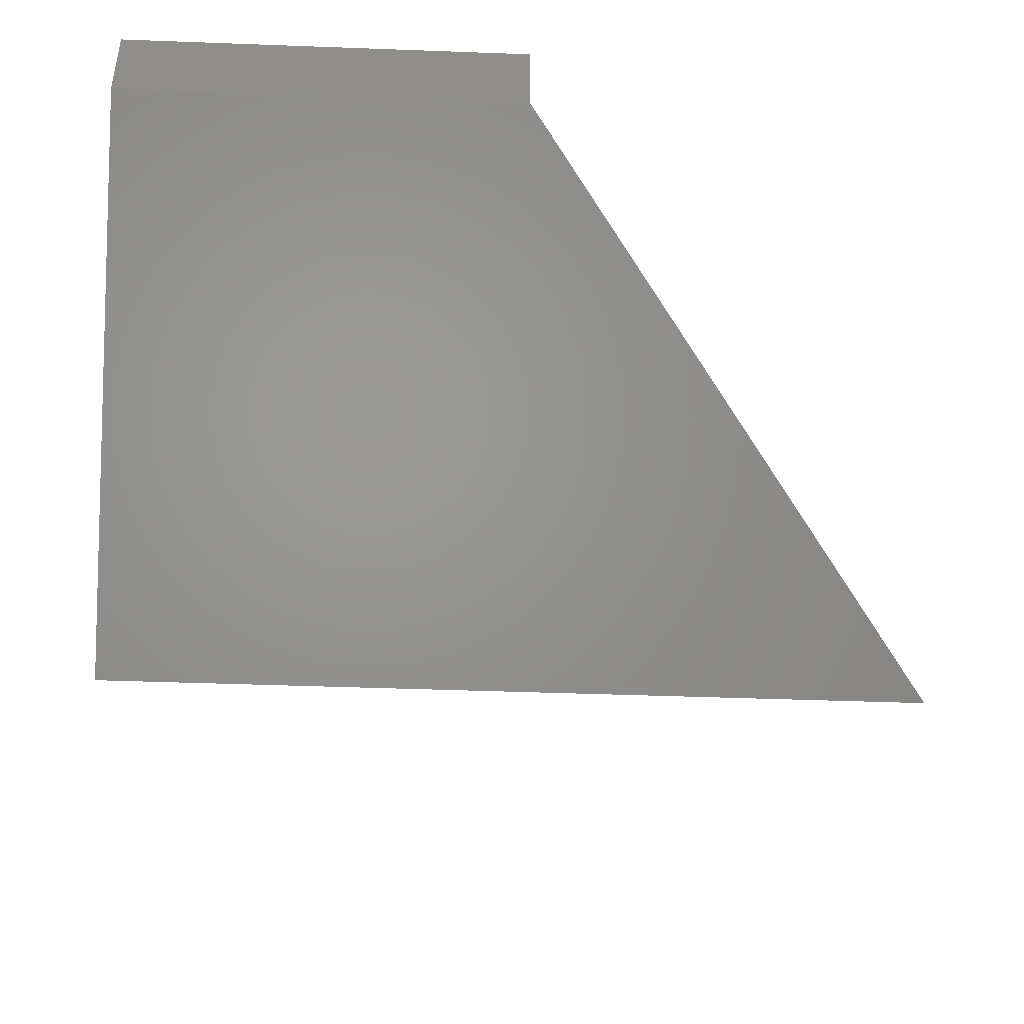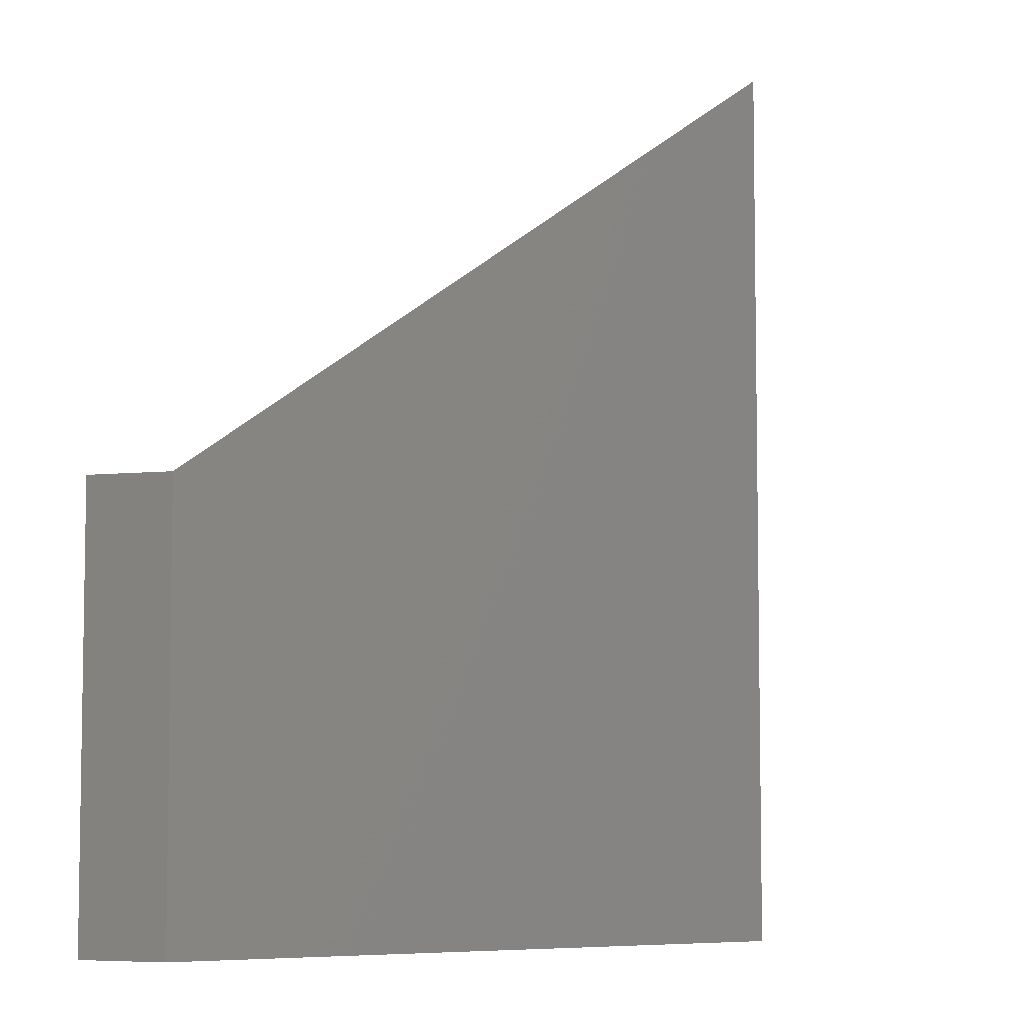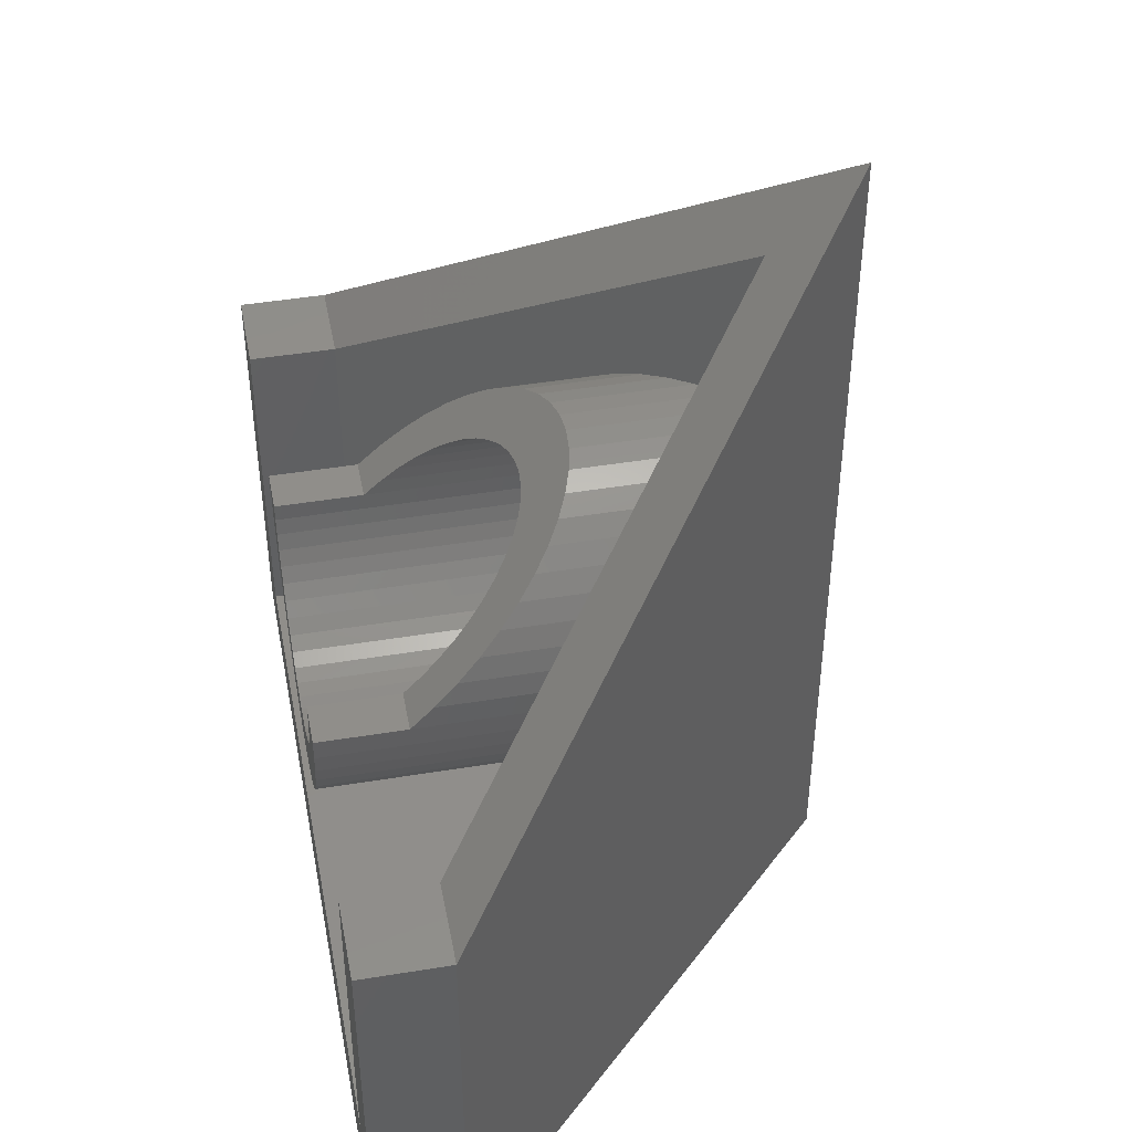
<metadata>
{"format":"stl","ext":"stl","renderer":"f3d","projection":"perspective","resolution":1024,"background":"white","views":[{"elev":-43.8,"azim":-92.5,"up":"+Y"},{"elev":-5.9,"azim":-71.3,"up":"+Z"},{"elev":45.6,"azim":-100.7,"up":"+Z"}]}
</metadata>
<code>
# stl→obj: 354 verts, 604 faces
v 3.2 4.8 4
v 3.172 4.8 4.418
v 3.172 4.772 4.418
v 3.091 4.8 4.828
v 3.091 4.691 4.828
v 2.957 4.8 5.225
v 2.957 4.556 5.225
v 2.771 4.8 5.6
v 2.771 4.371 5.6
v 2.539 4.8 5.948
v 2.539 4.139 5.948
v 2.263 4.8 6.263
v 2.263 3.863 6.263
v 1.948 4.8 6.539
v 1.948 3.548 6.539
v 1.6 4.8 6.771
v 1.6 3.2 6.771
v 1.225 4.8 6.957
v 1.225 2.825 6.957
v 0.8282 4.8 7.091
v 0.8282 2.428 7.091
v 0.4176 4.8 7.173
v 0.4176 2.018 7.173
v 0 4.8 7.2
v 0 1.6 7.2
v -3.2 4.8 4
v -3.172 4.772 4.418
v -3.172 4.8 4.418
v -3.091 4.691 4.828
v -3.091 4.8 4.828
v -2.957 4.556 5.225
v -2.957 4.8 5.225
v -2.771 4.371 5.6
v -2.771 4.8 5.6
v -2.539 4.139 5.948
v -2.539 4.8 5.948
v -2.263 3.863 6.263
v -2.263 4.8 6.263
v -1.948 3.548 6.539
v -1.948 4.8 6.539
v -1.6 3.2 6.771
v -1.6 4.8 6.771
v -1.225 2.825 6.957
v -1.225 4.8 6.957
v -0.8282 2.428 7.091
v -0.8282 4.8 7.091
v -0.4176 2.018 7.173
v -0.4176 4.8 7.173
v 3.172 4.772 3.582
v 3.172 4.8 3.582
v 3.091 4.691 3.172
v 3.091 4.8 3.172
v 2.957 4.556 2.775
v 2.957 4.8 2.775
v 2.771 4.371 2.4
v 2.771 4.8 2.4
v 2.539 4.139 2.052
v 2.539 4.8 2.052
v 2.263 3.863 1.737
v 2.263 4.8 1.737
v 1.948 3.548 1.461
v 1.948 4.8 1.461
v 1.6 3.2 1.229
v 1.6 4.8 1.229
v 1.225 2.825 1.044
v 1.225 4.8 1.044
v 0.8282 2.428 0.9091
v 0.8282 4.8 0.9091
v 0.4176 2.018 0.8275
v 0.4176 4.8 0.8275
v 0 1.6 0.8
v 0 4.8 0.8
v -3.172 4.8 3.582
v -3.172 4.772 3.582
v -3.091 4.8 3.172
v -3.091 4.691 3.172
v -2.957 4.8 2.775
v -2.957 4.556 2.775
v -2.771 4.8 2.4
v -2.771 4.371 2.4
v -2.539 4.8 2.052
v -2.539 4.139 2.052
v -2.263 4.8 1.737
v -2.263 3.863 1.737
v -1.948 4.8 1.461
v -1.948 3.548 1.461
v -1.6 4.8 1.229
v -1.6 3.2 1.229
v -1.225 4.8 1.044
v -1.225 2.825 1.044
v -0.8282 4.8 0.9091
v -0.8282 2.428 0.9091
v -0.4176 4.8 0.8275
v -0.4176 2.018 0.8275
v 0.4176 4.827 7.173
v 0.8282 4.909 7.091
v 1.225 5.043 6.957
v 1.6 5.229 6.771
v 1.948 5.461 6.539
v 2.263 5.737 6.263
v 2.539 6.052 5.948
v 2.771 6.4 5.6
v 2.957 6.775 5.225
v 3.091 7.172 4.828
v 3.172 7.582 4.418
v 3.2 8 4
v -0.4176 4.827 7.173
v -0.8282 4.909 7.091
v -1.225 5.043 6.957
v -1.6 5.229 6.771
v -1.948 5.461 6.539
v -2.263 5.737 6.263
v -2.539 6.052 5.948
v -2.771 6.4 5.6
v -2.957 6.775 5.225
v -3.091 7.172 4.828
v -3.172 7.582 4.418
v -3.2 8 4
v 3.2 9.6 4
v 3.172 9.6 3.582
v 3.091 9.6 3.172
v 2.957 9.6 2.775
v 2.771 9.6 2.4
v 2.539 9.6 2.052
v 2.263 9.6 1.737
v 1.948 9.6 1.461
v 1.6 9.6 1.229
v 1.225 9.6 1.044
v 0.8282 9.6 0.9091
v 0.4176 9.6 0.8275
v 0 9.6 0.8
v -0.4176 9.6 0.8275
v -0.8282 9.6 0.9091
v -1.225 9.6 1.044
v -1.6 9.6 1.229
v -1.948 9.6 1.461
v -2.263 9.6 1.737
v -2.539 9.6 2.052
v -2.771 9.6 2.4
v -2.957 9.6 2.775
v -3.091 9.6 3.172
v -3.172 9.6 3.582
v -3.2 9.6 4
v 2.4 4 4
v 2.379 3.979 4.313
v 2.379 4 4.313
v 2.318 3.918 4.621
v 2.318 4 4.621
v 2.217 3.817 4.918
v 2.217 4 4.918
v 2.078 3.678 5.2
v 2.078 4 5.2
v 1.904 3.504 5.461
v 1.904 4 5.461
v 1.697 3.297 5.697
v 1.697 4 5.697
v 1.461 3.061 5.904
v 1.461 4 5.904
v 1.2 2.8 6.078
v 1.2 4 6.078
v 0.9185 2.518 6.217
v 0.9185 4 6.217
v 0.6211 2.221 6.318
v 0.6211 4 6.318
v 0.3132 1.913 6.379
v 0.3132 4 6.379
v 0 1.6 6.4
v 0 4 6.4
v -2.4 4 4
v -2.379 4 4.313
v -2.379 3.979 4.313
v -2.318 4 4.621
v -2.318 3.918 4.621
v -2.217 4 4.918
v -2.217 3.817 4.918
v -2.078 4 5.2
v -2.078 3.678 5.2
v -1.904 4 5.461
v -1.904 3.504 5.461
v -1.697 4 5.697
v -1.697 3.297 5.697
v -1.461 4 5.904
v -1.461 3.061 5.904
v -1.2 4 6.078
v -1.2 2.8 6.078
v -0.9185 4 6.217
v -0.9185 2.518 6.217
v -0.6211 4 6.318
v -0.6211 2.221 6.318
v -0.3132 4 6.379
v -0.3132 1.913 6.379
v 2.4 5.6 4
v 2.379 5.6 4.313
v 2.318 5.6 4.621
v 2.217 5.6 4.918
v 2.078 5.6 5.2
v 1.904 5.6 5.461
v 1.697 5.6 5.697
v 1.461 5.6 5.904
v 1.2 5.6 6.078
v 0.9185 5.6 6.217
v 0.6211 5.6 6.318
v 0.3132 5.6 6.379
v 0 5.6 6.4
v -0.3132 5.6 6.379
v -0.6211 5.6 6.318
v -0.9185 5.6 6.217
v -1.2 5.6 6.078
v -1.461 5.6 5.904
v -1.697 5.6 5.697
v -1.904 5.6 5.461
v -2.078 5.6 5.2
v -2.217 5.6 4.918
v -2.318 5.6 4.621
v -2.379 5.6 4.313
v -2.4 5.6 4
v -2.379 4 3.687
v -2.379 5.6 3.687
v -2.318 4 3.379
v -2.318 5.6 3.379
v -2.217 4 3.082
v -2.217 5.6 3.082
v -2.078 4 2.8
v -2.078 5.6 2.8
v -1.904 4 2.539
v -1.904 5.6 2.539
v -1.697 4 2.303
v -1.697 5.6 2.303
v -1.461 4 2.096
v -1.461 5.6 2.096
v -1.2 4 1.922
v -1.2 5.6 1.922
v -0.9185 4 1.783
v -0.9185 5.6 1.783
v -0.6211 4 1.682
v -0.6211 5.6 1.682
v -0.3132 4 1.621
v -0.3132 5.6 1.621
v 0 4 1.6
v 0 5.6 1.6
v 0.3132 4 1.621
v 0.3132 5.6 1.621
v 0.6211 4 1.682
v 0.6211 5.6 1.682
v 0.9185 4 1.783
v 0.9185 5.6 1.783
v 1.2 4 1.922
v 1.2 5.6 1.922
v 1.461 4 2.096
v 1.461 5.6 2.096
v 1.697 4 2.303
v 1.697 5.6 2.303
v 1.904 4 2.539
v 1.904 5.6 2.539
v 2.078 4 2.8
v 2.078 5.6 2.8
v 2.217 4 3.082
v 2.217 5.6 3.082
v 2.318 4 3.379
v 2.318 5.6 3.379
v 2.379 4 3.687
v 2.379 5.6 3.687
v 2.379 3.979 3.687
v 2.318 3.918 3.379
v 2.217 3.817 3.082
v 2.078 3.678 2.8
v 1.904 3.504 2.539
v 1.697 3.297 2.303
v 1.461 3.061 2.096
v 1.2 2.8 1.922
v 0.9185 2.518 1.783
v 0.6211 2.221 1.682
v 0.3132 1.913 1.621
v 0 1.6 1.6
v -2.379 3.979 3.687
v -2.318 3.918 3.379
v -2.217 3.817 3.082
v -2.078 3.678 2.8
v -1.904 3.504 2.539
v -1.697 3.297 2.303
v -1.461 3.061 2.096
v -1.2 2.8 1.922
v -0.9185 2.518 1.783
v -0.6211 2.221 1.682
v -0.3132 1.913 1.621
v 0.3132 5.621 6.379
v 0.6211 5.682 6.318
v 0.9185 5.783 6.217
v 1.2 5.922 6.078
v 1.461 6.096 5.904
v 1.697 6.303 5.697
v 1.904 6.539 5.461
v 2.078 6.8 5.2
v 2.217 7.082 4.918
v 2.318 7.379 4.621
v 2.379 7.687 4.313
v 2.4 8 4
v -0.3132 5.621 6.379
v -0.6211 5.682 6.318
v -0.9185 5.783 6.217
v -1.2 5.922 6.078
v -1.461 6.096 5.904
v -1.697 6.303 5.697
v -1.904 6.539 5.461
v -2.078 6.8 5.2
v -2.217 7.082 4.918
v -2.318 7.379 4.621
v -2.379 7.687 4.313
v -2.4 8 4
v 2.4 9.6 4
v 2.379 9.6 3.687
v 2.318 9.6 3.379
v 2.217 9.6 3.082
v 2.078 9.6 2.8
v 1.904 9.6 2.539
v 1.697 9.6 2.303
v 1.461 9.6 2.096
v 1.2 9.6 1.922
v 0.9185 9.6 1.783
v 0.6211 9.6 1.682
v 0.3132 9.6 1.621
v 0 9.6 1.6
v -0.3132 9.6 1.621
v -0.6211 9.6 1.682
v -0.9185 9.6 1.783
v -1.2 9.6 1.922
v -1.461 9.6 2.096
v -1.697 9.6 2.303
v -1.904 9.6 2.539
v -2.078 9.6 2.8
v -2.217 9.6 3.082
v -2.318 9.6 3.379
v -2.379 9.6 3.687
v -2.4 9.6 4
v -8 9.6 -4
v -6.4 9.6 -2.4
v -6.4 9.6 4
v -8 9.6 4
v 8 9.6 -4
v 6.4 9.6 -2.4
v 8 9.6 4
v 6.4 9.6 4
v 8 8 -4
v 8 8 4
v 6.4 8 4
v 6.4 8 -2.4
v -6.4 8 -2.4
v -6.4 8 4
v -8 8 4
v -8 8 -4
v 0 1.6 -2.4
v 0 0 -4
v 0 0 12
v 0 1.6 10.4
f 1 2 3
f 3 4 5
f 4 3 2
f 5 6 7
f 6 5 4
f 7 8 9
f 8 7 6
f 9 10 11
f 10 9 8
f 11 12 13
f 12 11 10
f 13 14 15
f 14 13 12
f 15 16 17
f 16 15 14
f 17 18 19
f 18 17 16
f 19 20 21
f 20 19 18
f 21 22 23
f 22 21 20
f 23 24 25
f 24 23 22
f 26 27 28
f 27 29 30
f 30 28 27
f 29 31 32
f 32 30 29
f 31 33 34
f 34 32 31
f 33 35 36
f 36 34 33
f 35 37 38
f 38 36 35
f 37 39 40
f 40 38 37
f 39 41 42
f 42 40 39
f 41 43 44
f 44 42 41
f 43 45 46
f 46 44 43
f 45 47 48
f 48 46 45
f 47 25 24
f 24 48 47
f 1 49 50
f 49 51 52
f 52 50 49
f 51 53 54
f 54 52 51
f 53 55 56
f 56 54 53
f 55 57 58
f 58 56 55
f 57 59 60
f 60 58 57
f 59 61 62
f 62 60 59
f 61 63 64
f 64 62 61
f 63 65 66
f 66 64 63
f 65 67 68
f 68 66 65
f 67 69 70
f 70 68 67
f 69 71 72
f 72 70 69
f 26 73 74
f 74 75 76
f 75 74 73
f 76 77 78
f 77 76 75
f 78 79 80
f 79 78 77
f 80 81 82
f 81 80 79
f 82 83 84
f 83 82 81
f 84 85 86
f 85 84 83
f 86 87 88
f 87 86 85
f 88 89 90
f 89 88 87
f 90 91 92
f 91 90 89
f 92 93 94
f 93 92 91
f 94 72 71
f 72 94 93
f 24 22 95
f 95 20 96
f 20 95 22
f 96 18 97
f 18 96 20
f 97 16 98
f 16 97 18
f 98 14 99
f 14 98 16
f 99 12 100
f 12 99 14
f 100 10 101
f 10 100 12
f 101 8 102
f 8 101 10
f 102 6 103
f 6 102 8
f 103 4 104
f 4 103 6
f 104 2 105
f 2 104 4
f 105 1 106
f 1 105 2
f 24 107 48
f 107 108 46
f 46 48 107
f 108 109 44
f 44 46 108
f 109 110 42
f 42 44 109
f 110 111 40
f 40 42 110
f 111 112 38
f 38 40 111
f 112 113 36
f 36 38 112
f 113 114 34
f 34 36 113
f 114 115 32
f 32 34 114
f 115 116 30
f 30 32 115
f 116 117 28
f 28 30 116
f 117 118 26
f 26 28 117
f 50 119 1
f 119 50 120
f 52 120 50
f 120 52 121
f 54 121 52
f 121 54 122
f 56 122 54
f 122 56 123
f 58 123 56
f 123 58 124
f 60 124 58
f 124 60 125
f 62 125 60
f 125 62 126
f 64 126 62
f 126 64 127
f 66 127 64
f 127 66 128
f 68 128 66
f 128 68 129
f 70 129 68
f 129 70 130
f 72 130 70
f 130 72 131
f 93 131 72
f 131 93 132
f 91 132 93
f 132 91 133
f 89 133 91
f 133 89 134
f 87 134 89
f 134 87 135
f 85 135 87
f 135 85 136
f 83 136 85
f 136 83 137
f 81 137 83
f 137 81 138
f 79 138 81
f 138 79 139
f 77 139 79
f 139 77 140
f 75 140 77
f 140 75 141
f 73 141 75
f 141 73 142
f 26 142 73
f 142 26 143
f 144 145 146
f 145 147 148
f 148 146 145
f 147 149 150
f 150 148 147
f 149 151 152
f 152 150 149
f 151 153 154
f 154 152 151
f 153 155 156
f 156 154 153
f 155 157 158
f 158 156 155
f 157 159 160
f 160 158 157
f 159 161 162
f 162 160 159
f 161 163 164
f 164 162 161
f 163 165 166
f 166 164 163
f 165 167 168
f 168 166 165
f 169 170 171
f 171 172 173
f 172 171 170
f 173 174 175
f 174 173 172
f 175 176 177
f 176 175 174
f 177 178 179
f 178 177 176
f 179 180 181
f 180 179 178
f 181 182 183
f 182 181 180
f 183 184 185
f 184 183 182
f 185 186 187
f 186 185 184
f 187 188 189
f 188 187 186
f 189 190 191
f 190 189 188
f 191 168 167
f 168 191 190
f 146 192 144
f 192 146 193
f 148 193 146
f 193 148 194
f 150 194 148
f 194 150 195
f 152 195 150
f 195 152 196
f 154 196 152
f 196 154 197
f 156 197 154
f 197 156 198
f 158 198 156
f 198 158 199
f 160 199 158
f 199 160 200
f 162 200 160
f 200 162 201
f 164 201 162
f 201 164 202
f 166 202 164
f 202 166 203
f 168 203 166
f 203 168 204
f 190 204 168
f 204 190 205
f 188 205 190
f 205 188 206
f 186 206 188
f 206 186 207
f 184 207 186
f 207 184 208
f 182 208 184
f 208 182 209
f 180 209 182
f 209 180 210
f 178 210 180
f 210 178 211
f 176 211 178
f 211 176 212
f 174 212 176
f 212 174 213
f 172 213 174
f 213 172 214
f 170 214 172
f 214 170 215
f 169 215 170
f 215 169 216
f 217 216 169
f 216 217 218
f 219 218 217
f 218 219 220
f 221 220 219
f 220 221 222
f 223 222 221
f 222 223 224
f 225 224 223
f 224 225 226
f 227 226 225
f 226 227 228
f 229 228 227
f 228 229 230
f 231 230 229
f 230 231 232
f 233 232 231
f 232 233 234
f 235 234 233
f 234 235 236
f 237 236 235
f 236 237 238
f 239 238 237
f 238 239 240
f 241 240 239
f 240 241 242
f 243 242 241
f 242 243 244
f 245 244 243
f 244 245 246
f 247 246 245
f 246 247 248
f 249 248 247
f 248 249 250
f 251 250 249
f 250 251 252
f 253 252 251
f 252 253 254
f 255 254 253
f 254 255 256
f 257 256 255
f 256 257 258
f 259 258 257
f 258 259 260
f 261 260 259
f 260 261 262
f 144 262 261
f 262 144 192
f 144 261 263
f 263 259 264
f 259 263 261
f 264 257 265
f 257 264 259
f 265 255 266
f 255 265 257
f 266 253 267
f 253 266 255
f 267 251 268
f 251 267 253
f 268 249 269
f 249 268 251
f 269 247 270
f 247 269 249
f 270 245 271
f 245 270 247
f 271 243 272
f 243 271 245
f 272 241 273
f 241 272 243
f 273 239 274
f 239 273 241
f 169 275 217
f 275 276 219
f 219 217 275
f 276 277 221
f 221 219 276
f 277 278 223
f 223 221 277
f 278 279 225
f 225 223 278
f 279 280 227
f 227 225 279
f 280 281 229
f 229 227 280
f 281 282 231
f 231 229 281
f 282 283 233
f 233 231 282
f 283 284 235
f 235 233 283
f 284 285 237
f 237 235 284
f 285 274 239
f 239 237 285
f 204 286 203
f 286 287 202
f 202 203 286
f 287 288 201
f 201 202 287
f 288 289 200
f 200 201 288
f 289 290 199
f 199 200 289
f 290 291 198
f 198 199 290
f 291 292 197
f 197 198 291
f 292 293 196
f 196 197 292
f 293 294 195
f 195 196 293
f 294 295 194
f 194 195 294
f 295 296 193
f 193 194 295
f 296 297 192
f 192 193 296
f 204 205 298
f 298 206 299
f 206 298 205
f 299 207 300
f 207 299 206
f 300 208 301
f 208 300 207
f 301 209 302
f 209 301 208
f 302 210 303
f 210 302 209
f 303 211 304
f 211 303 210
f 304 212 305
f 212 304 211
f 305 213 306
f 213 305 212
f 306 214 307
f 214 306 213
f 307 215 308
f 215 307 214
f 308 216 309
f 216 308 215
f 262 192 310
f 310 311 262
f 260 262 311
f 311 312 260
f 258 260 312
f 312 313 258
f 256 258 313
f 313 314 256
f 254 256 314
f 314 315 254
f 252 254 315
f 315 316 252
f 250 252 316
f 316 317 250
f 248 250 317
f 317 318 248
f 246 248 318
f 318 319 246
f 244 246 319
f 319 320 244
f 242 244 320
f 320 321 242
f 240 242 321
f 321 322 240
f 238 240 322
f 322 323 238
f 236 238 323
f 323 324 236
f 234 236 324
f 324 325 234
f 232 234 325
f 325 326 232
f 230 232 326
f 326 327 230
f 228 230 327
f 327 328 228
f 226 228 328
f 328 329 226
f 224 226 329
f 329 330 224
f 222 224 330
f 330 331 222
f 220 222 331
f 331 332 220
f 218 220 332
f 332 333 218
f 216 218 333
f 333 334 216
f 119 120 311
f 311 310 119
f 120 121 312
f 312 311 120
f 121 122 313
f 313 312 121
f 122 123 314
f 314 313 122
f 123 124 315
f 315 314 123
f 124 125 316
f 316 315 124
f 125 126 317
f 317 316 125
f 126 127 318
f 318 317 126
f 127 128 319
f 319 318 127
f 128 129 320
f 320 319 128
f 129 130 321
f 321 320 129
f 130 131 322
f 322 321 130
f 131 132 323
f 323 322 131
f 132 133 324
f 324 323 132
f 133 134 325
f 325 324 133
f 134 135 326
f 326 325 134
f 135 136 327
f 327 326 135
f 136 137 328
f 328 327 136
f 137 138 329
f 329 328 137
f 138 139 330
f 330 329 138
f 139 140 331
f 331 330 139
f 140 141 332
f 332 331 140
f 141 142 333
f 333 332 141
f 142 143 334
f 334 333 142
f 106 296 105
f 296 106 297
f 105 295 104
f 295 105 296
f 104 294 103
f 294 104 295
f 103 293 102
f 293 103 294
f 102 292 101
f 292 102 293
f 101 291 100
f 291 101 292
f 100 290 99
f 290 100 291
f 99 289 98
f 289 99 290
f 98 288 97
f 288 98 289
f 97 287 96
f 287 97 288
f 96 286 95
f 286 96 287
f 95 204 24
f 204 95 286
f 24 298 107
f 298 24 204
f 107 299 108
f 299 107 298
f 108 300 109
f 300 108 299
f 109 301 110
f 301 109 300
f 110 302 111
f 302 110 301
f 111 303 112
f 303 111 302
f 112 304 113
f 304 112 303
f 113 305 114
f 305 113 304
f 114 306 115
f 306 114 305
f 115 307 116
f 307 115 306
f 116 308 117
f 308 116 307
f 117 309 118
f 309 117 308
f 106 297 310
f 310 119 106
f 143 334 309
f 309 118 143
f 335 336 337
f 337 338 335
f 339 340 336
f 336 335 339
f 341 342 340
f 340 339 341
f 339 343 344
f 344 341 339
f 342 345 346
f 346 340 342
f 336 347 348
f 348 337 336
f 338 349 350
f 350 335 338
f 341 344 345
f 345 342 341
f 337 348 349
f 349 338 337
f 340 346 347
f 347 336 340
f 346 351 347
f 335 350 343
f 343 339 335
f 350 352 343
f 344 353 354
f 354 345 344
f 348 354 353
f 353 349 348
f 345 354 351
f 351 346 345
f 347 351 354
f 354 348 347
f 343 352 353
f 353 344 343
f 349 353 352
f 352 350 349

</code>
